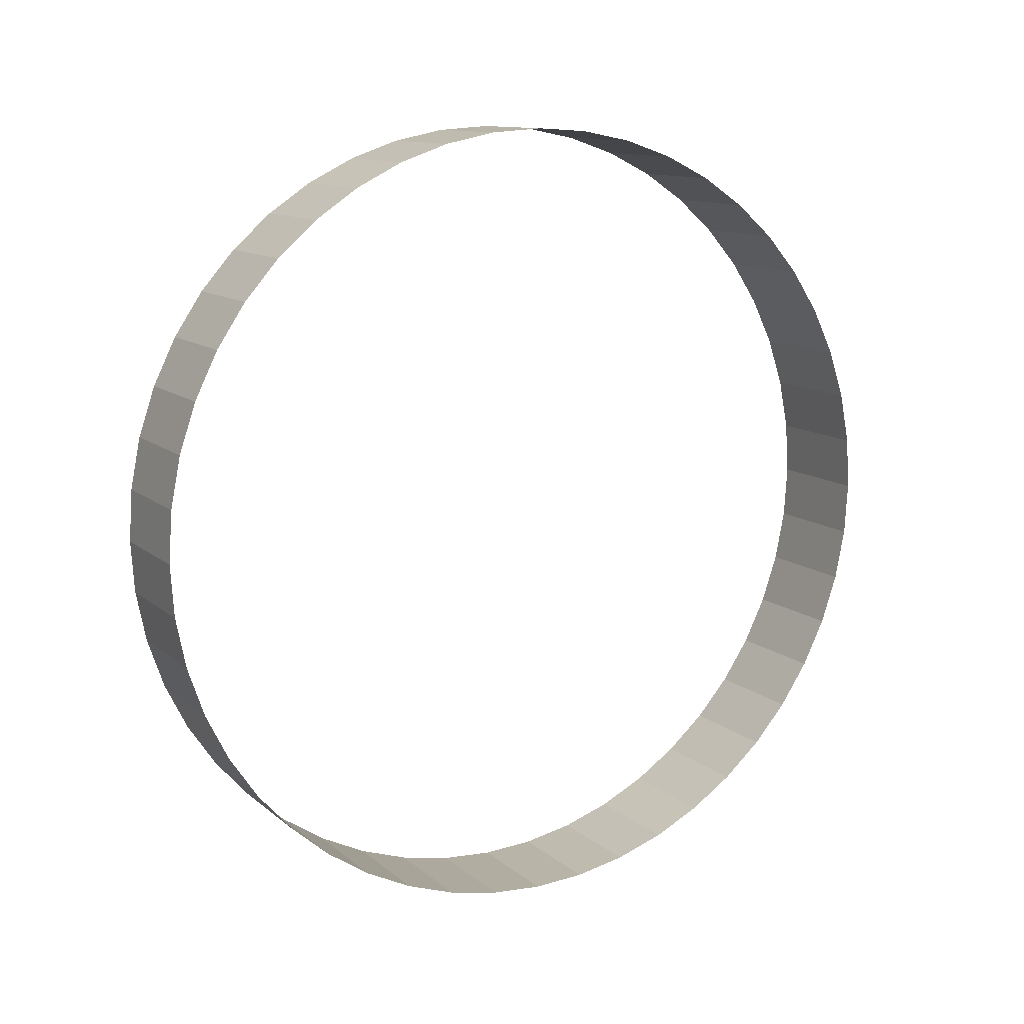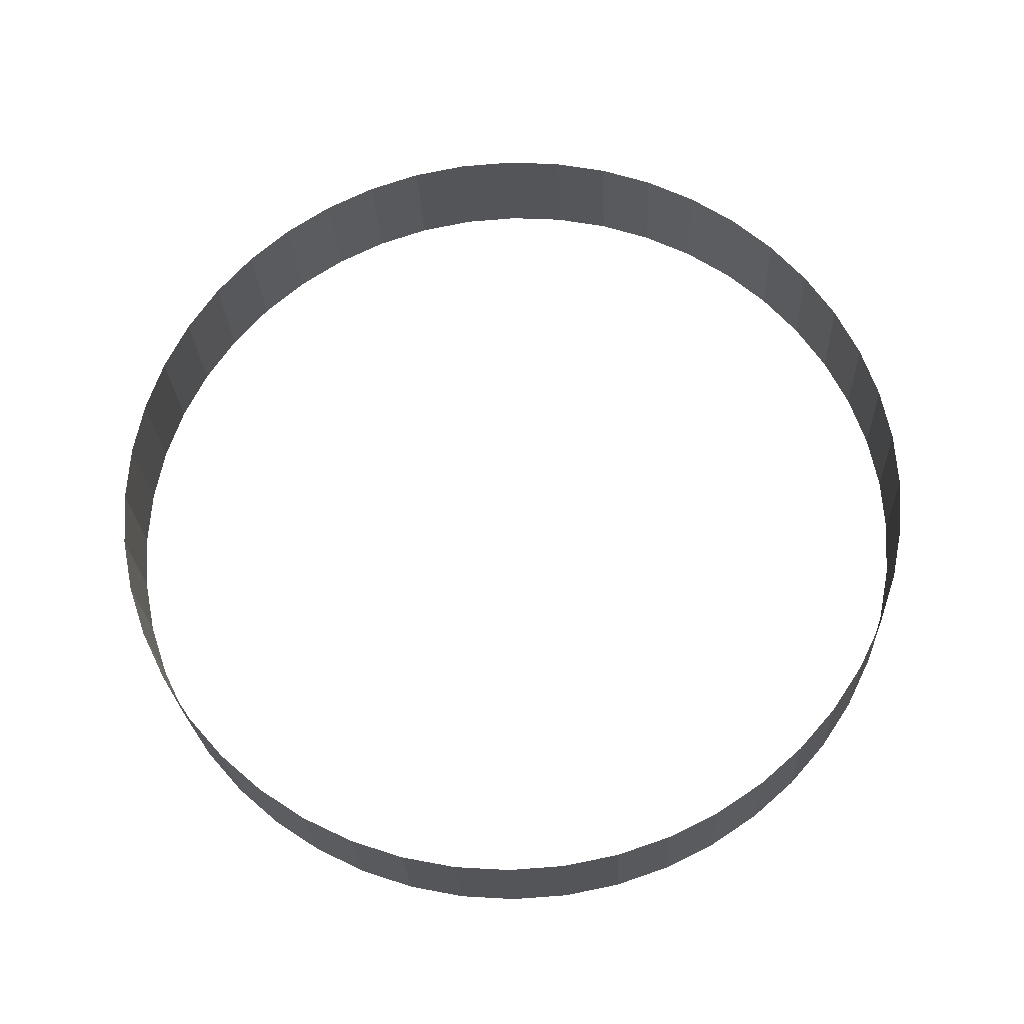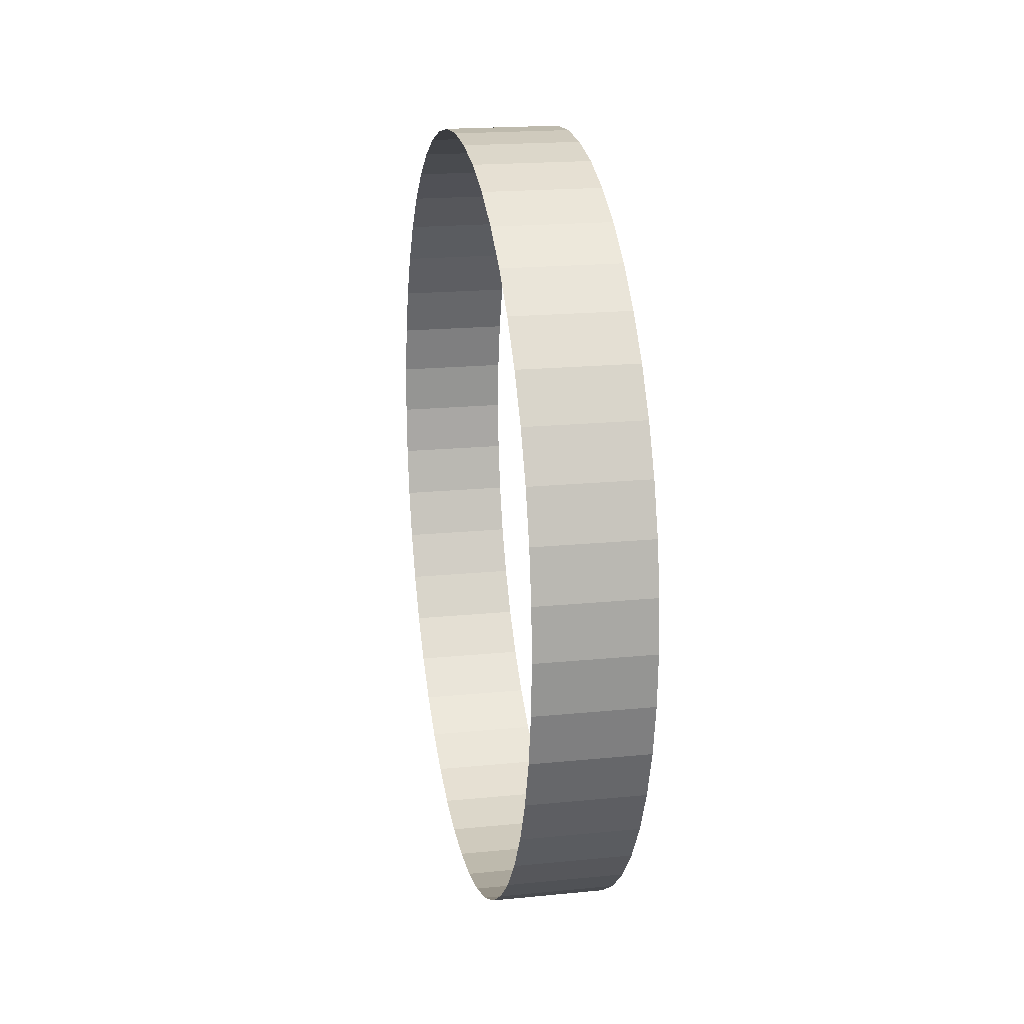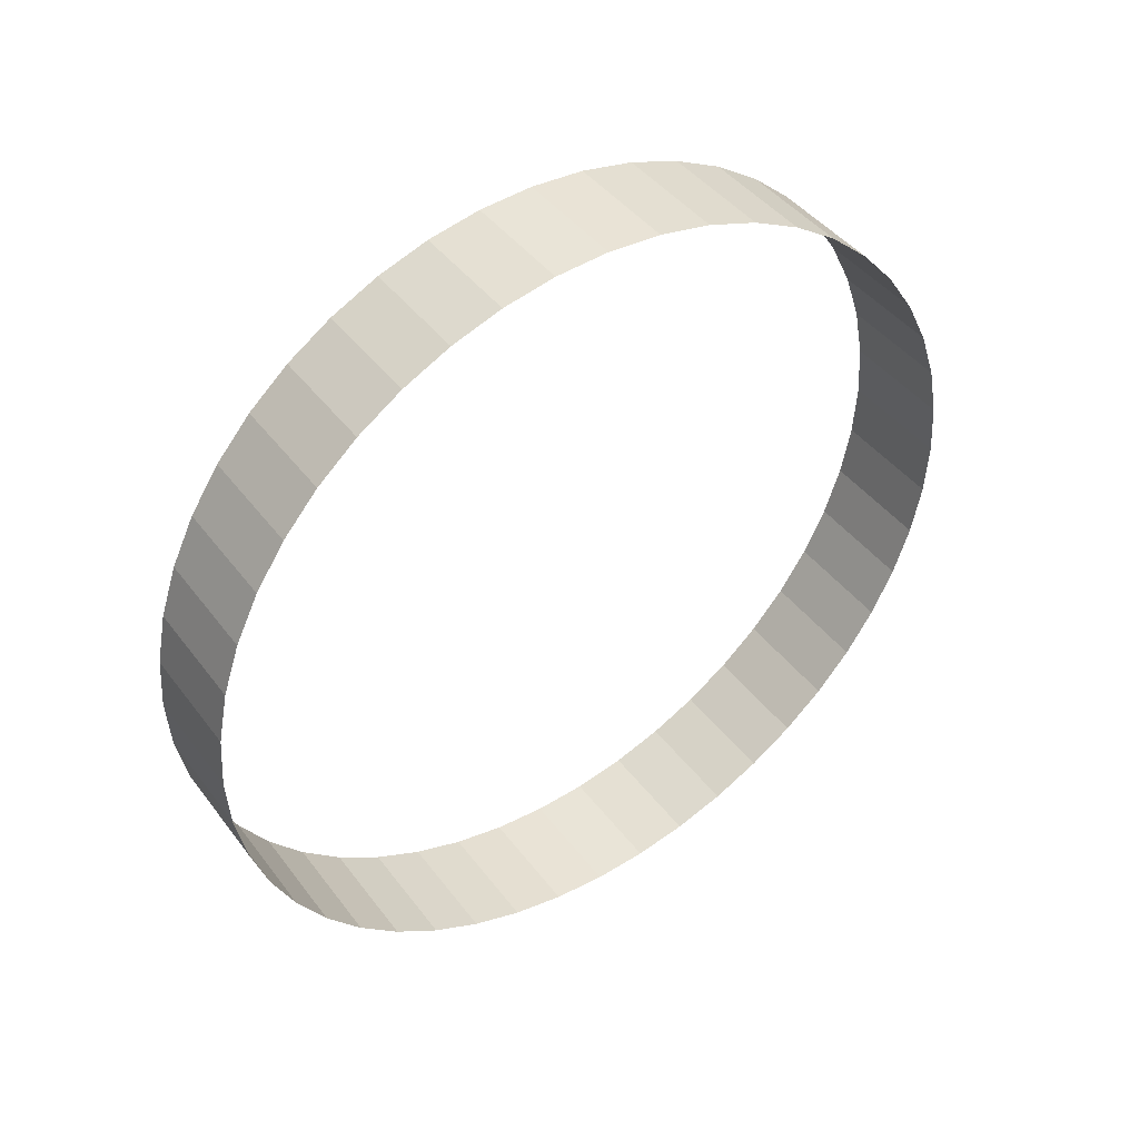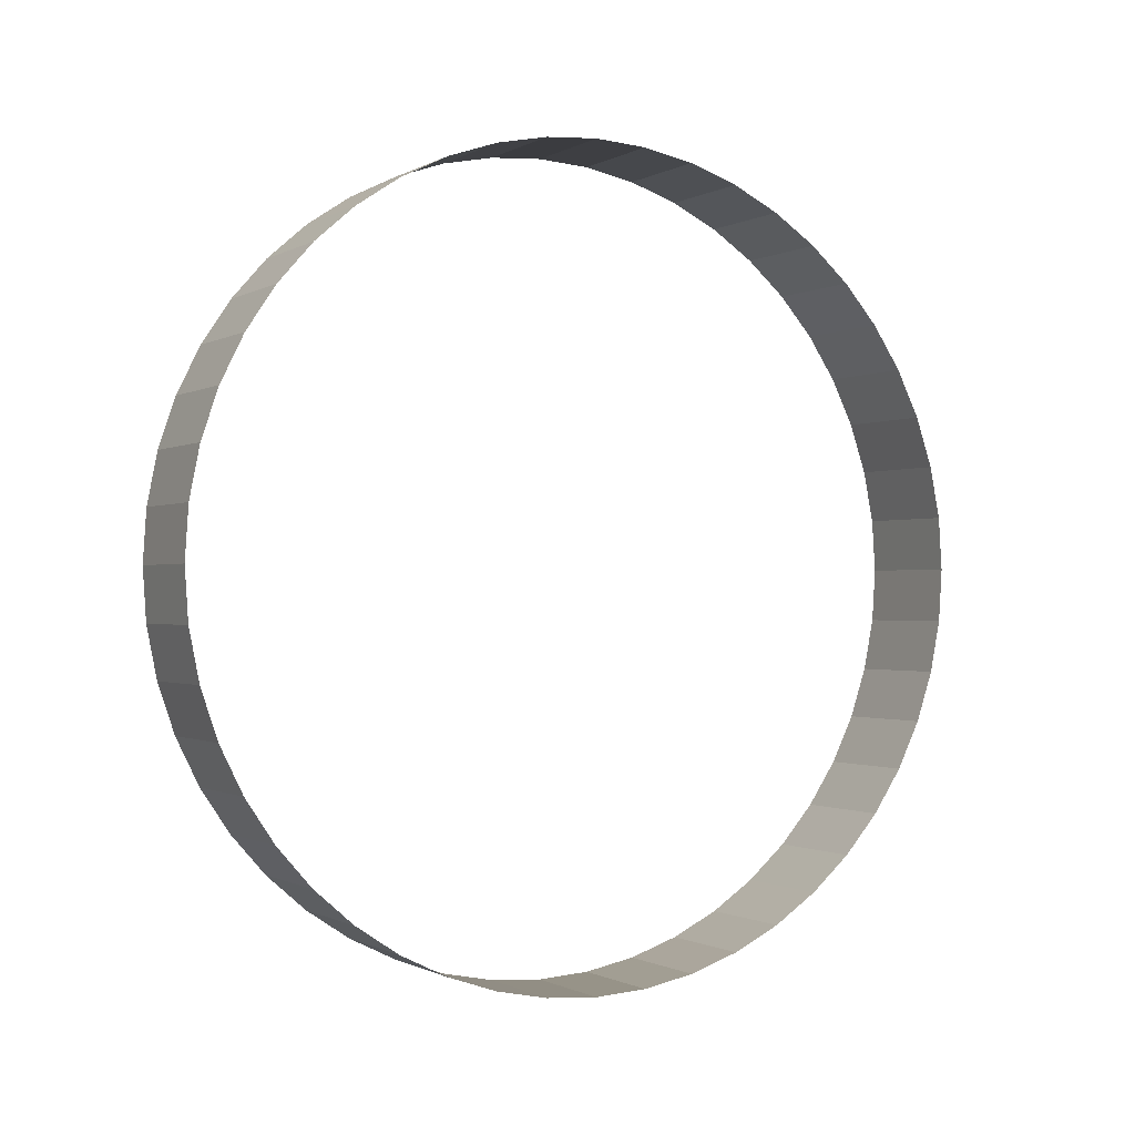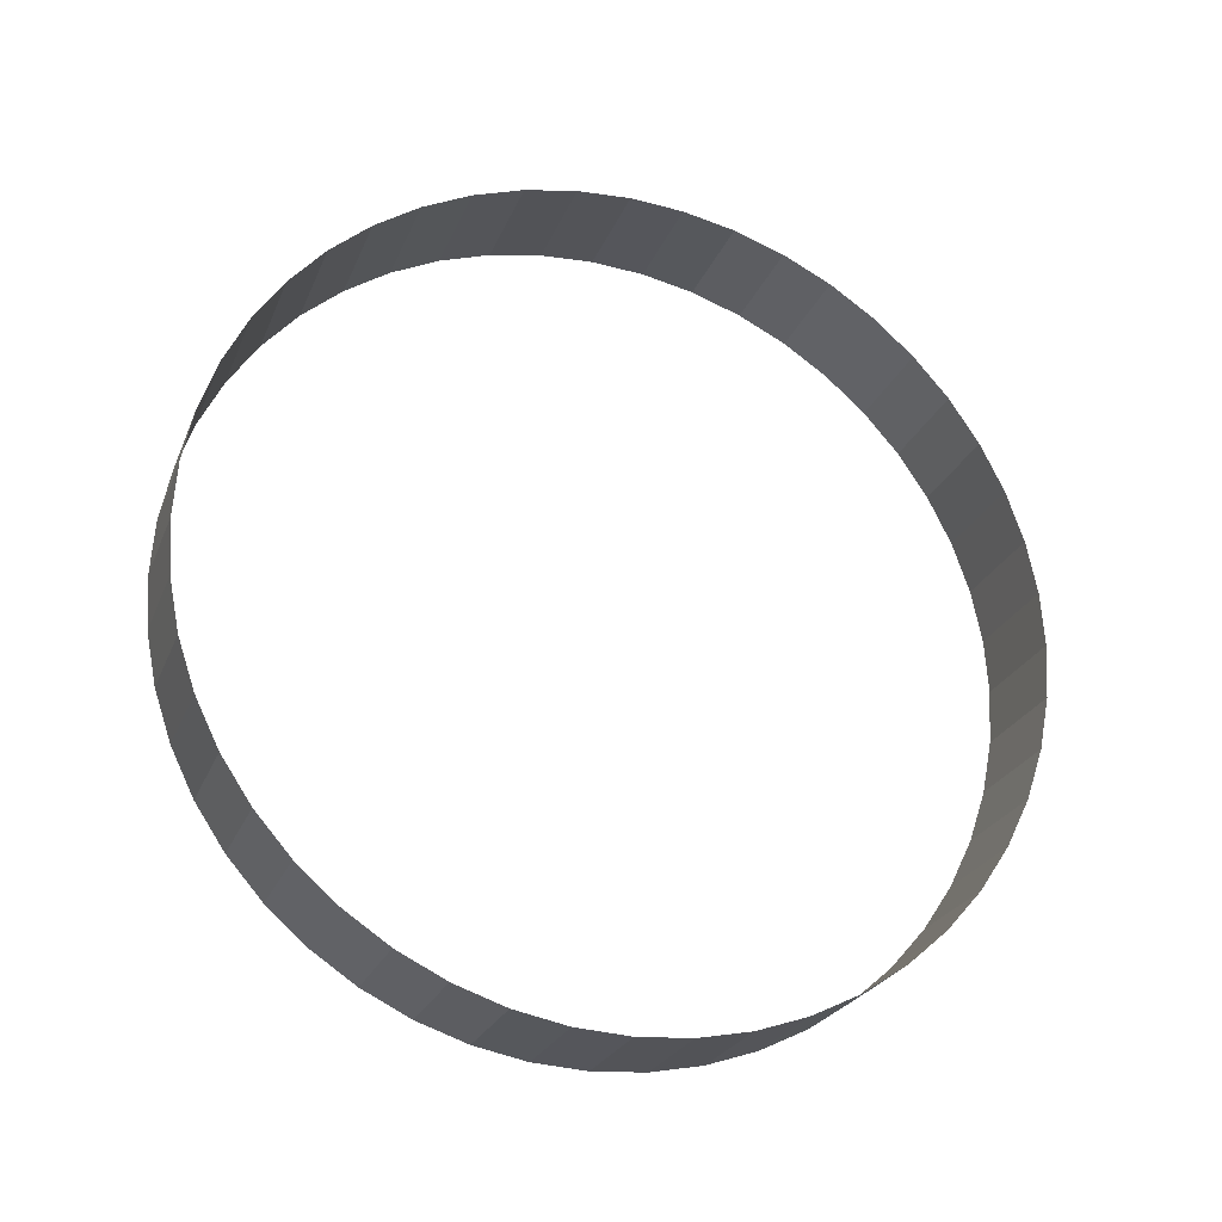
<metadata>
{"format":"obj","ext":"obj","renderer":"f3d","projection":"perspective","resolution":1024,"background":"white","views":[{"elev":11.8,"azim":-118.9,"up":"+Z"},{"elev":-24.3,"azim":-87.6,"up":"+Z"},{"elev":19.2,"azim":-10.6,"up":"+Z"},{"elev":43.2,"azim":55.9,"up":"+Z"},{"elev":-0.8,"azim":-118.3,"up":"+Z"},{"elev":-25.0,"azim":-108.7,"up":"+Z"}]}
</metadata>
<code>
o Torus
v 0.8463 -3.9 0
v -0.8647 -3.899 0
v 0.8463 -3.848 -0.7812
v -0.8647 -3.848 -0.7811
v 0.8463 -3.696 -1.549
v -0.8647 -3.695 -1.549
v 0.8463 -3.444 -2.29
v -0.8647 -3.444 -2.29
v 0.8463 -3.098 -2.992
v -0.8647 -3.097 -2.992
v 0.8463 -2.663 -3.643
v -0.8647 -2.663 -3.643
v 0.8463 -2.147 -4.232
v -0.8647 -2.146 -4.232
v 0.8463 -1.558 -4.748
v -0.8647 -1.558 -4.748
v 0.8463 -0.9072 -5.183
v -0.8647 -0.9069 -5.183
v 0.8463 -0.205 -5.529
v -0.8647 -0.2048 -5.529
v 0.8463 0.5363 -5.781
v -0.8647 0.5364 -5.781
v 0.8463 1.304 -5.934
v -0.8647 1.304 -5.933
v 0.8463 2.085 -5.985
v -0.8647 2.085 -5.985
v 0.8463 2.867 -5.934
v -0.8647 2.866 -5.933
v 0.8463 3.634 -5.781
v -0.8647 3.634 -5.781
v 0.8463 4.376 -5.529
v -0.8647 4.376 -5.529
v 0.8463 5.078 -5.183
v -0.8647 5.078 -5.183
v 0.8463 5.729 -4.748
v -0.8647 5.728 -4.748
v 0.8463 6.317 -4.232
v -0.8647 6.317 -4.232
v 0.8463 6.834 -3.643
v -0.8647 6.833 -3.643
v 0.8463 7.268 -2.992
v -0.8647 7.268 -2.992
v 0.8463 7.615 -2.29
v -0.8647 7.614 -2.29
v 0.8463 7.866 -1.549
v -0.8647 7.866 -1.549
v 0.8463 8.019 -0.7812
v -0.8647 8.019 -0.7811
v 0.8463 8.07 -1e-06
v -0.8647 8.07 -1e-06
v 0.8463 8.019 0.7812
v -0.8647 8.019 0.7811
v 0.8463 7.866 1.549
v -0.8647 7.866 1.549
v 0.8463 7.615 2.29
v -0.8647 7.614 2.29
v 0.8463 7.268 2.992
v -0.8647 7.268 2.992
v 0.8463 6.834 3.643
v -0.8647 6.833 3.643
v 0.8463 6.317 4.232
v -0.8647 6.317 4.232
v 0.8463 5.729 4.748
v -0.8647 5.728 4.748
v 0.8463 5.078 5.183
v -0.8647 5.078 5.183
v 0.8463 4.376 5.529
v -0.8647 4.376 5.529
v 0.8463 3.634 5.781
v -0.8647 3.634 5.781
v 0.8463 2.867 5.934
v -0.8647 2.866 5.933
v 0.8463 2.085 5.985
v -0.8647 2.085 5.985
v 0.8463 1.304 5.934
v -0.8647 1.304 5.933
v 0.8463 0.5363 5.781
v -0.8647 0.5364 5.781
v 0.8463 -0.205 5.529
v -0.8647 -0.2048 5.529
v 0.8463 -0.9072 5.183
v -0.8647 -0.9069 5.183
v 0.8463 -1.558 4.748
v -0.8647 -1.558 4.748
v 0.8463 -2.147 4.232
v -0.8647 -2.146 4.232
v 0.8463 -2.663 3.643
v -0.8647 -2.663 3.643
v 0.8463 -3.098 2.992
v -0.8647 -3.097 2.992
v 0.8463 -3.444 2.29
v -0.8647 -3.444 2.29
v 0.8463 -3.696 1.549
v -0.8647 -3.695 1.549
v 0.8463 -3.848 0.7812
v -0.8647 -3.848 0.7811
f 1 3 4 2
f 4 3 5 6
f 6 5 7 8
f 8 7 9 10
f 10 9 11 12
f 12 11 13 14
f 14 13 15 16
f 16 15 17 18
f 18 17 19 20
f 20 19 21 22
f 22 21 23 24
f 24 23 25 26
f 26 25 27 28
f 28 27 29 30
f 30 29 31 32
f 32 31 33 34
f 34 33 35 36
f 36 35 37 38
f 38 37 39 40
f 40 39 41 42
f 42 41 43 44
f 44 43 45 46
f 46 45 47 48
f 48 47 49 50
f 50 49 51 52
f 52 51 53 54
f 54 53 55 56
f 56 55 57 58
f 58 57 59 60
f 60 59 61 62
f 62 61 63 64
f 64 63 65 66
f 66 65 67 68
f 68 67 69 70
f 70 69 71 72
f 72 71 73 74
f 74 73 75 76
f 76 75 77 78
f 78 77 79 80
f 80 79 81 82
f 82 81 83 84
f 84 83 85 86
f 86 85 87 88
f 88 87 89 90
f 90 89 91 92
f 92 91 93 94
f 94 93 95 96
f 96 95 1 2

</code>
